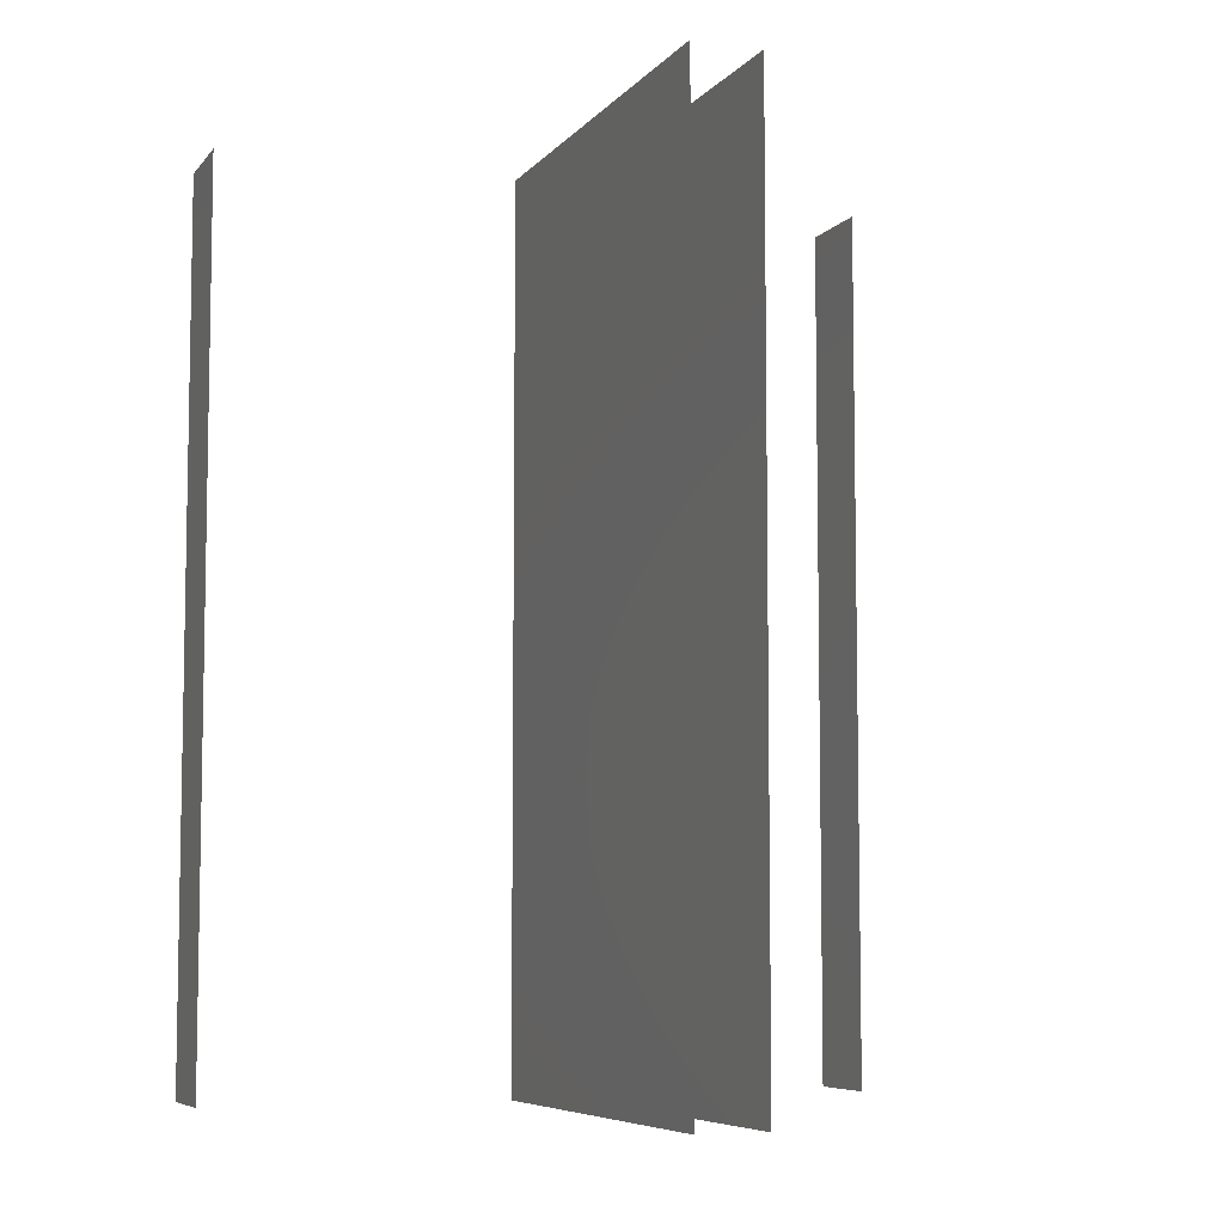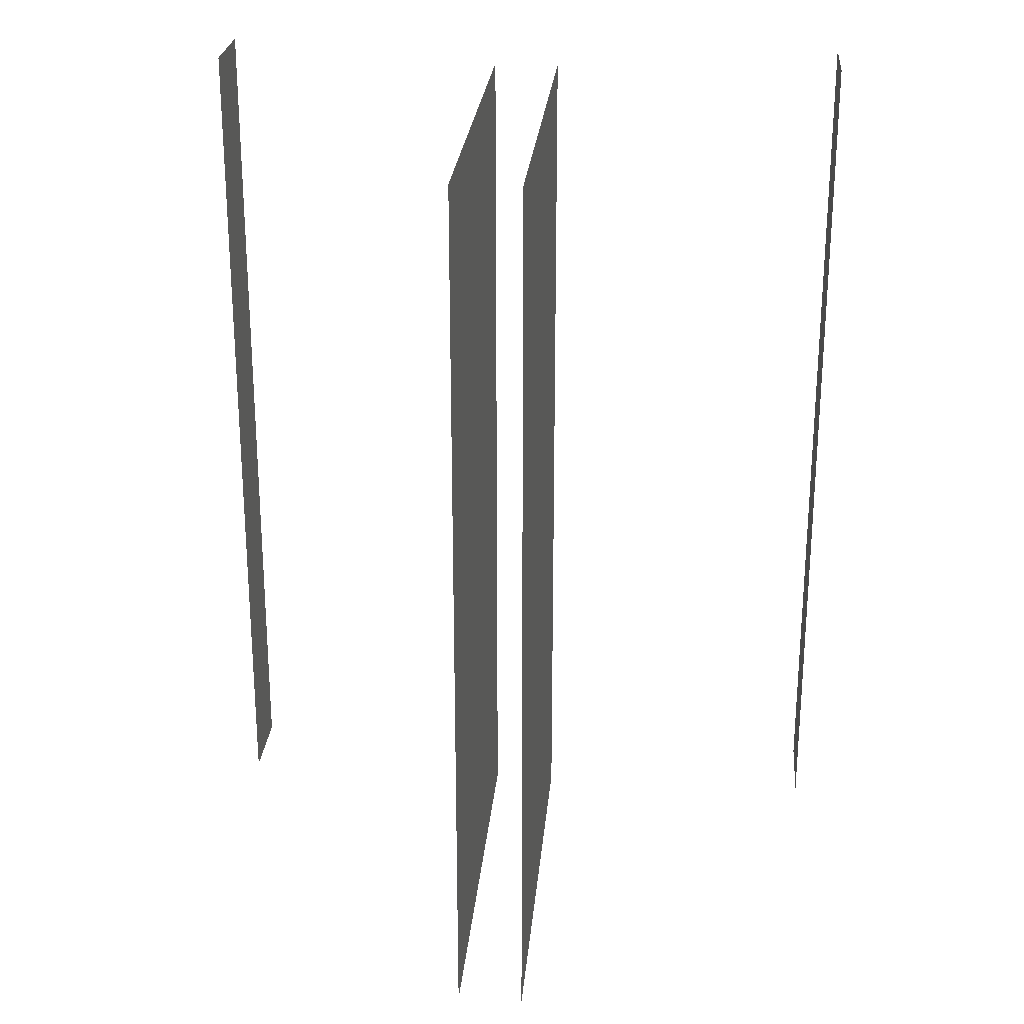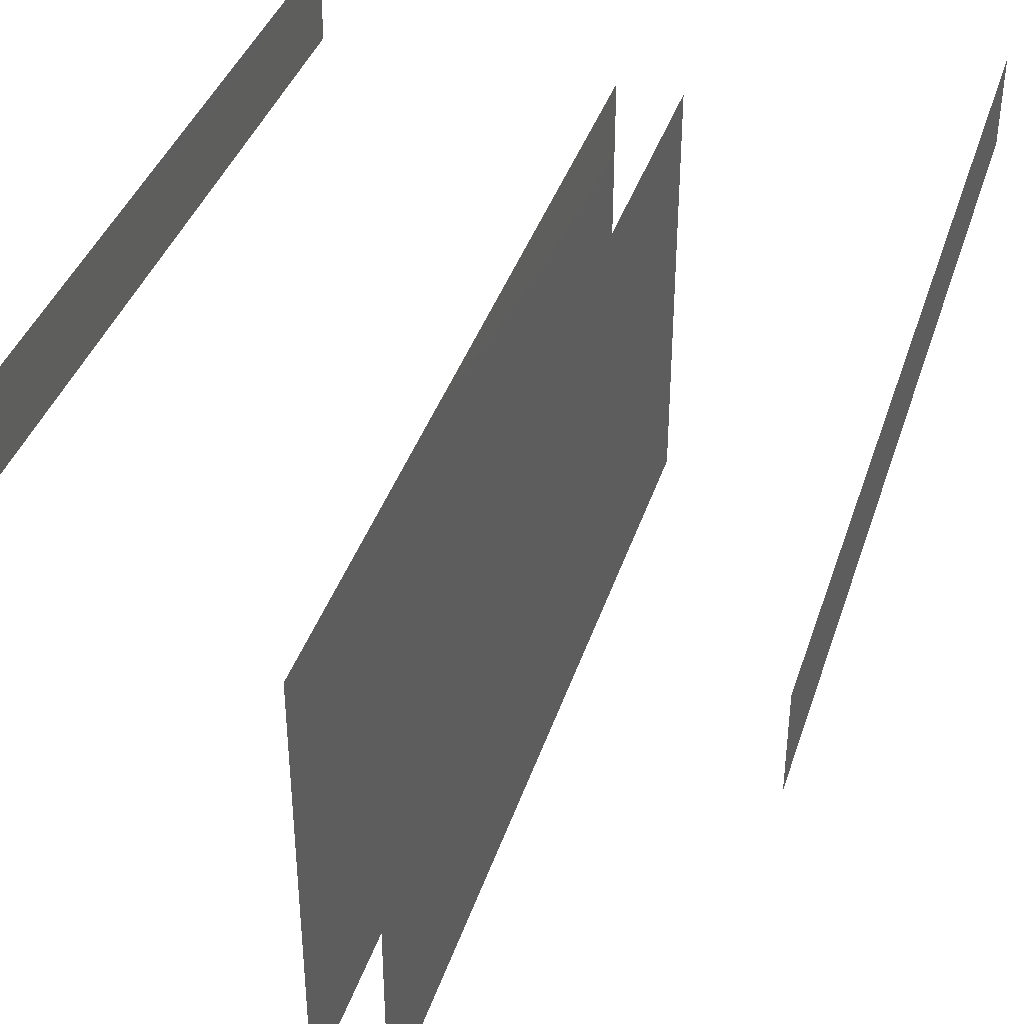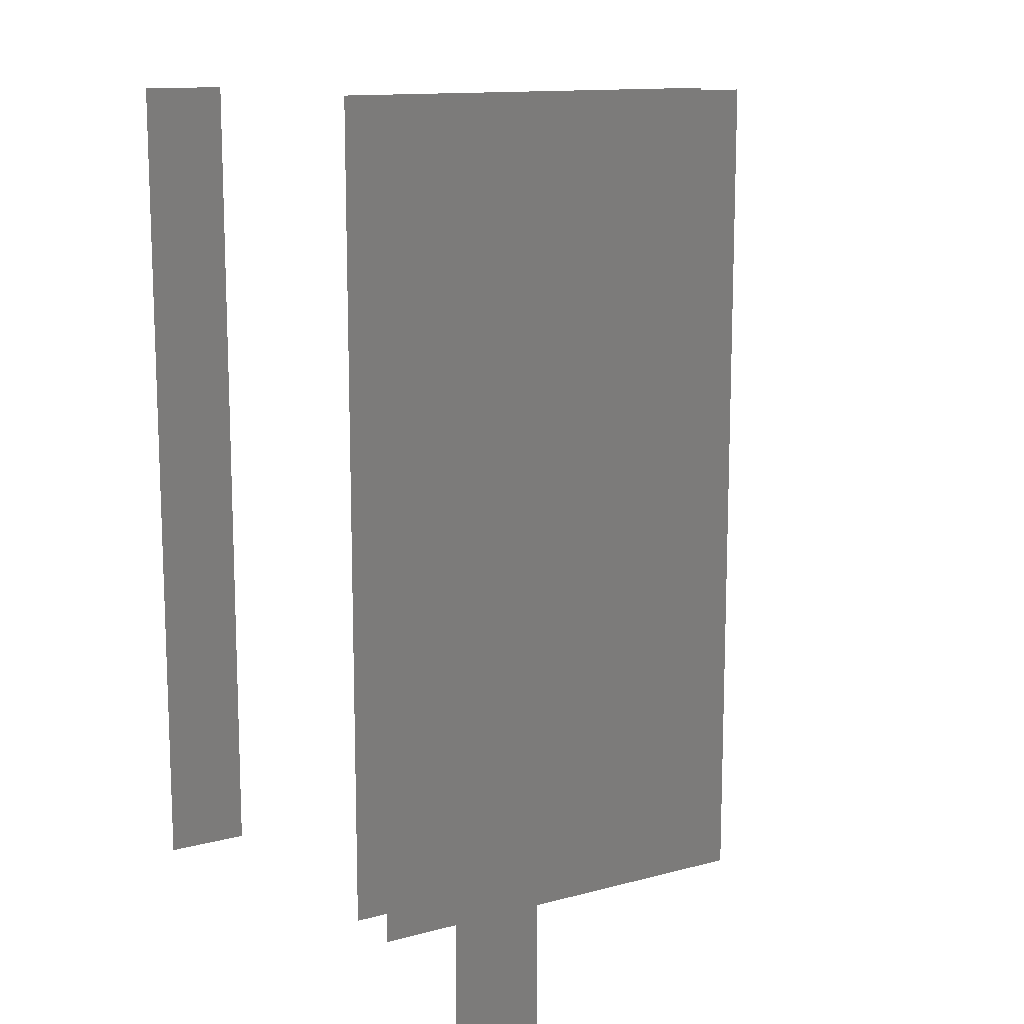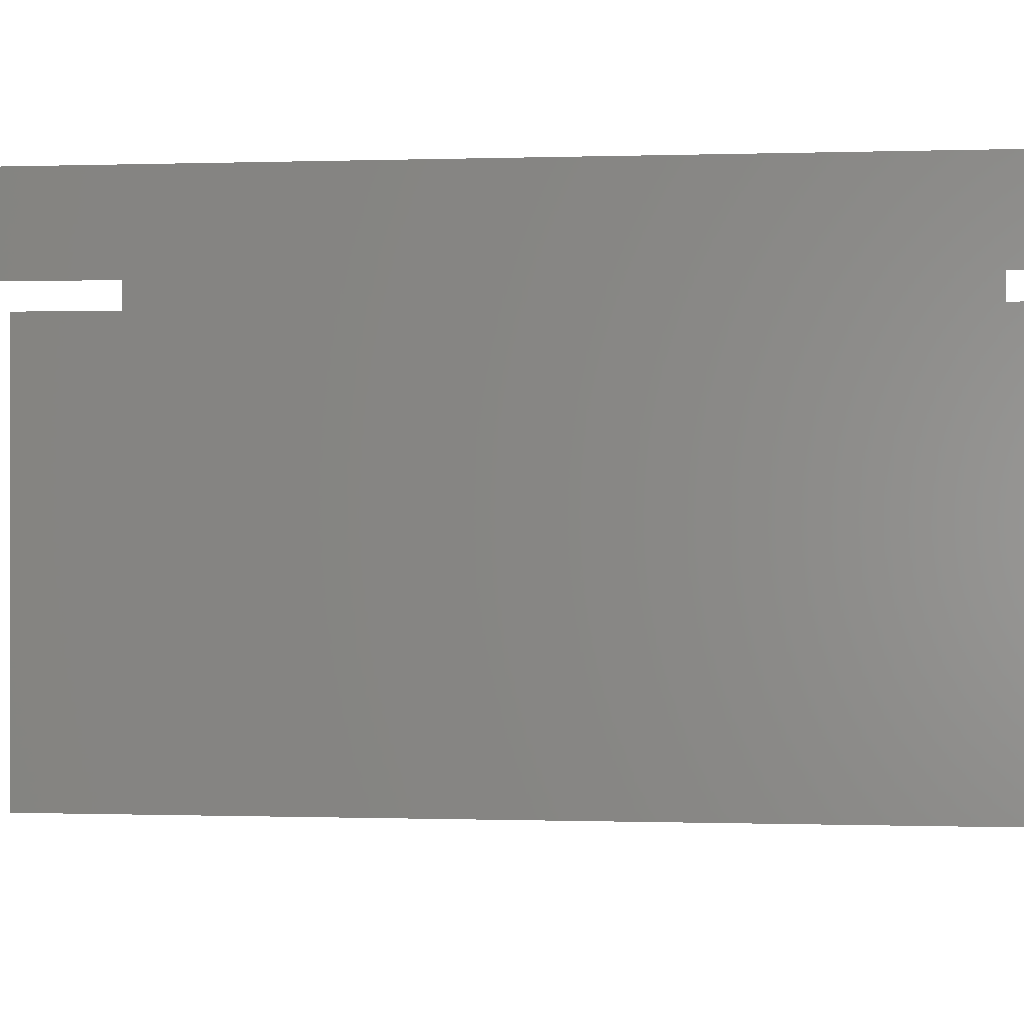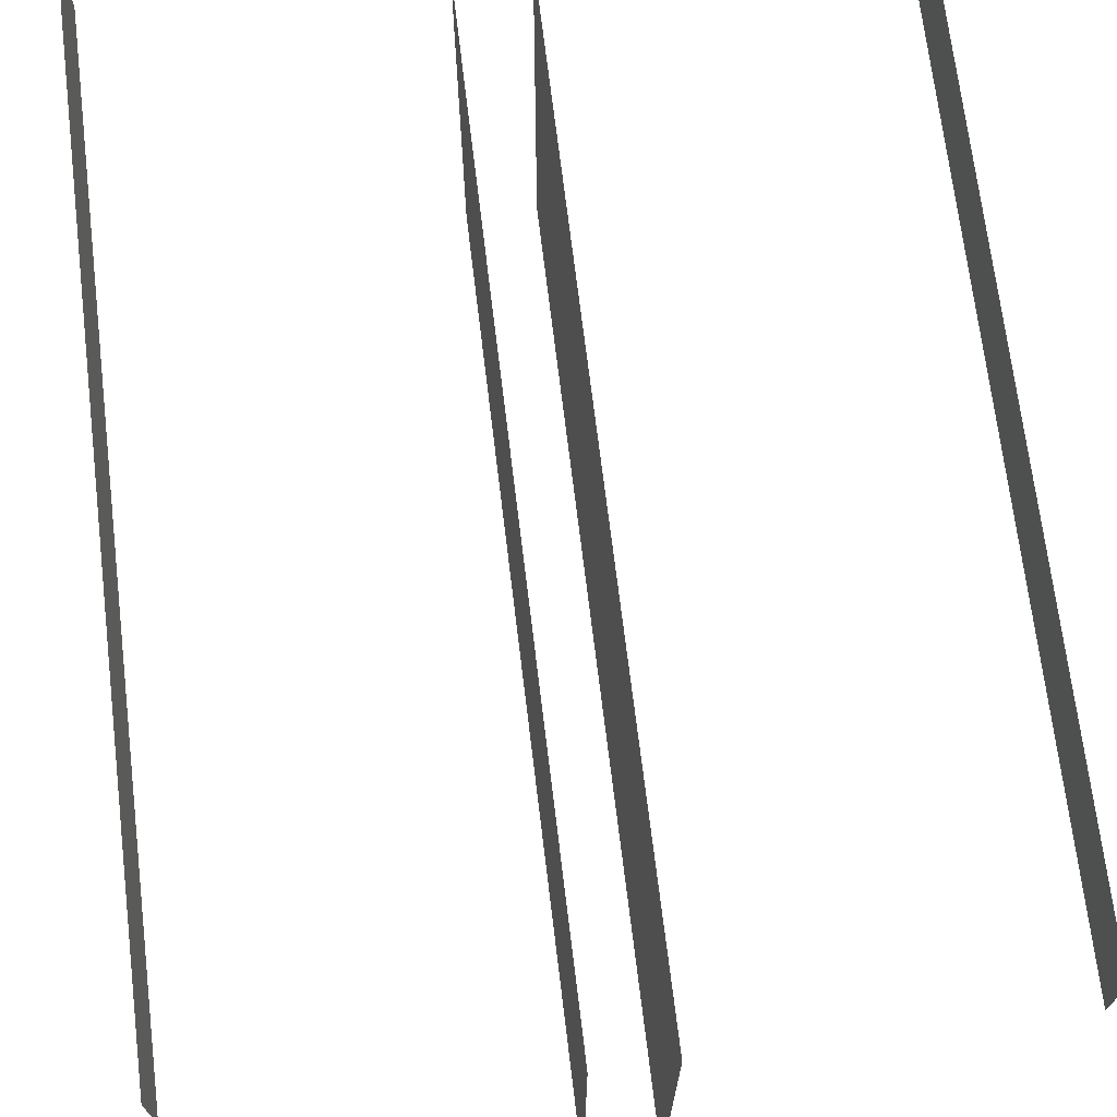
<metadata>
{"format":"stl","ext":"stl","renderer":"f3d","projection":"perspective","resolution":1024,"background":"white","views":[{"elev":-6.8,"azim":-21.0,"up":"+Z"},{"elev":25.2,"azim":5.0,"up":"+Z"},{"elev":39.0,"azim":17.3,"up":"+Y"},{"elev":12.8,"azim":-121.7,"up":"+Z"},{"elev":-0.1,"azim":97.4,"up":"+Y"},{"elev":70.3,"azim":173.1,"up":"+Y"}]}
</metadata>
<code>
# stl→obj: 17 verts, 36 faces
v 7.5 0 0
v 7.5 2 0
v 7.5 0 20
v 7.5 2 20
v 0.75 -10 0
v 0.75 -1.5 0
v 0.75 -10 20
v 0.75 0 20
v 0.75 0 0
v -7.5 2 0
v -7.5 0 0
v -7.5 2 20
v -7.5 0 20
v -0.75 0 0
v -0.75 -10 0
v -0.75 0 20
v -0.75 -10 20
f 1 2 3
f 3 2 4
f 5 6 7
f 7 6 8
f 6 9 8
f 10 11 12
f 12 11 13
f 14 15 16
f 16 15 17
f 1 2 3
f 3 2 4
f 5 6 7
f 7 6 8
f 6 9 8
f 10 11 12
f 12 11 13
f 14 15 16
f 16 15 17
f 1 2 3
f 3 2 4
f 5 6 7
f 7 6 8
f 6 9 8
f 10 11 12
f 12 11 13
f 14 15 16
f 16 15 17
f 1 2 3
f 3 2 4
f 5 6 7
f 7 6 8
f 6 9 8
f 10 11 12
f 12 11 13
f 14 15 16
f 16 15 17

</code>
